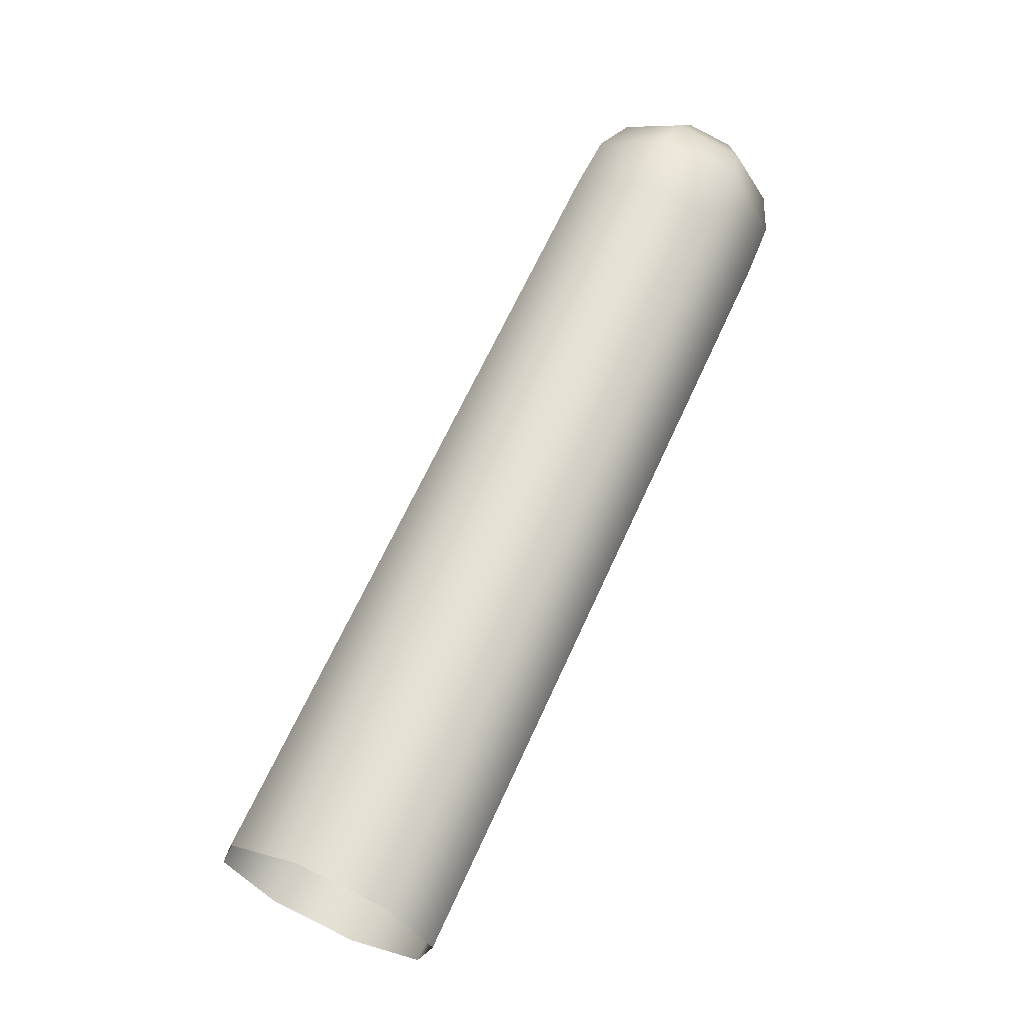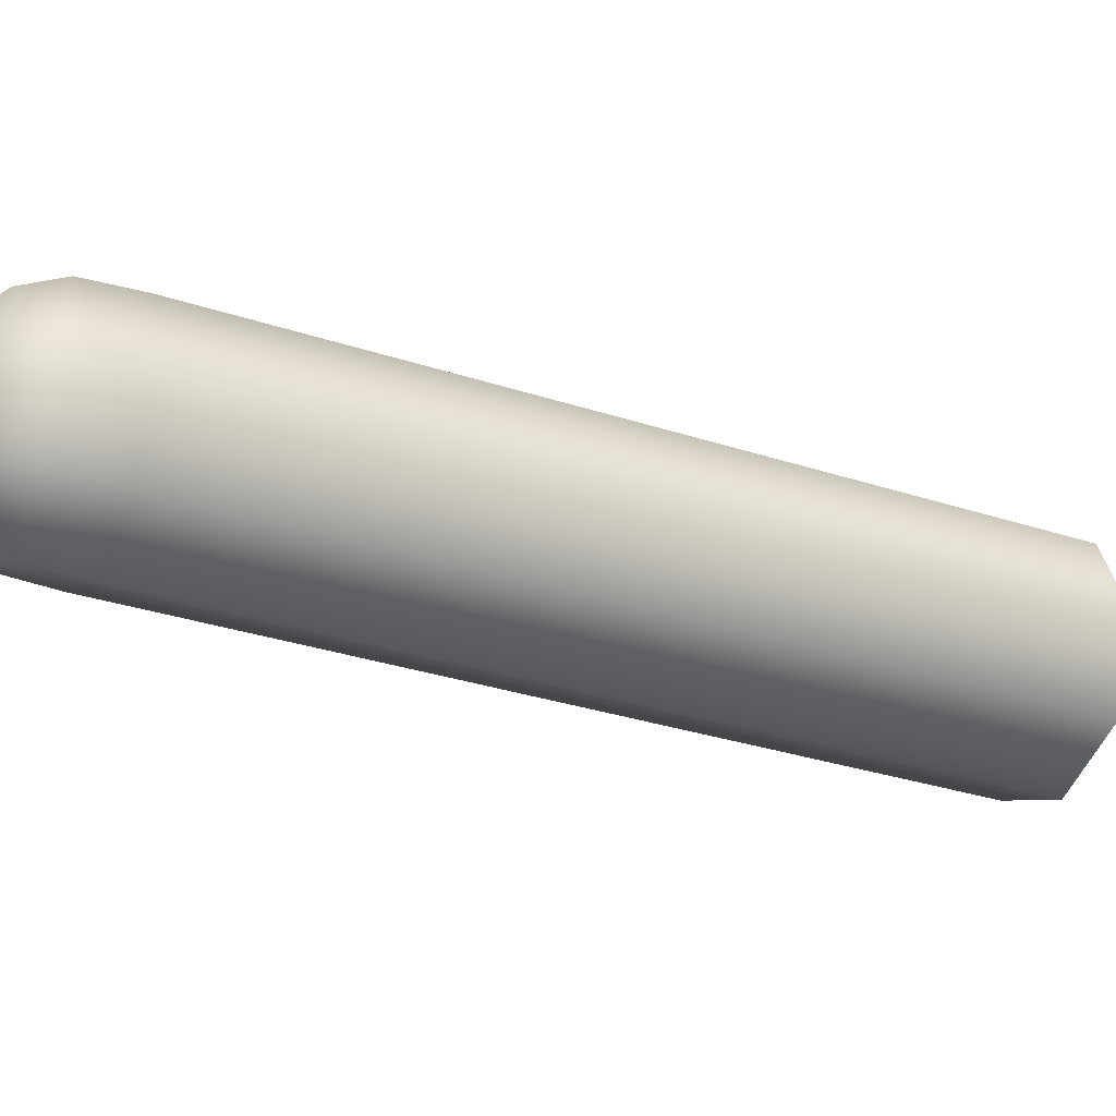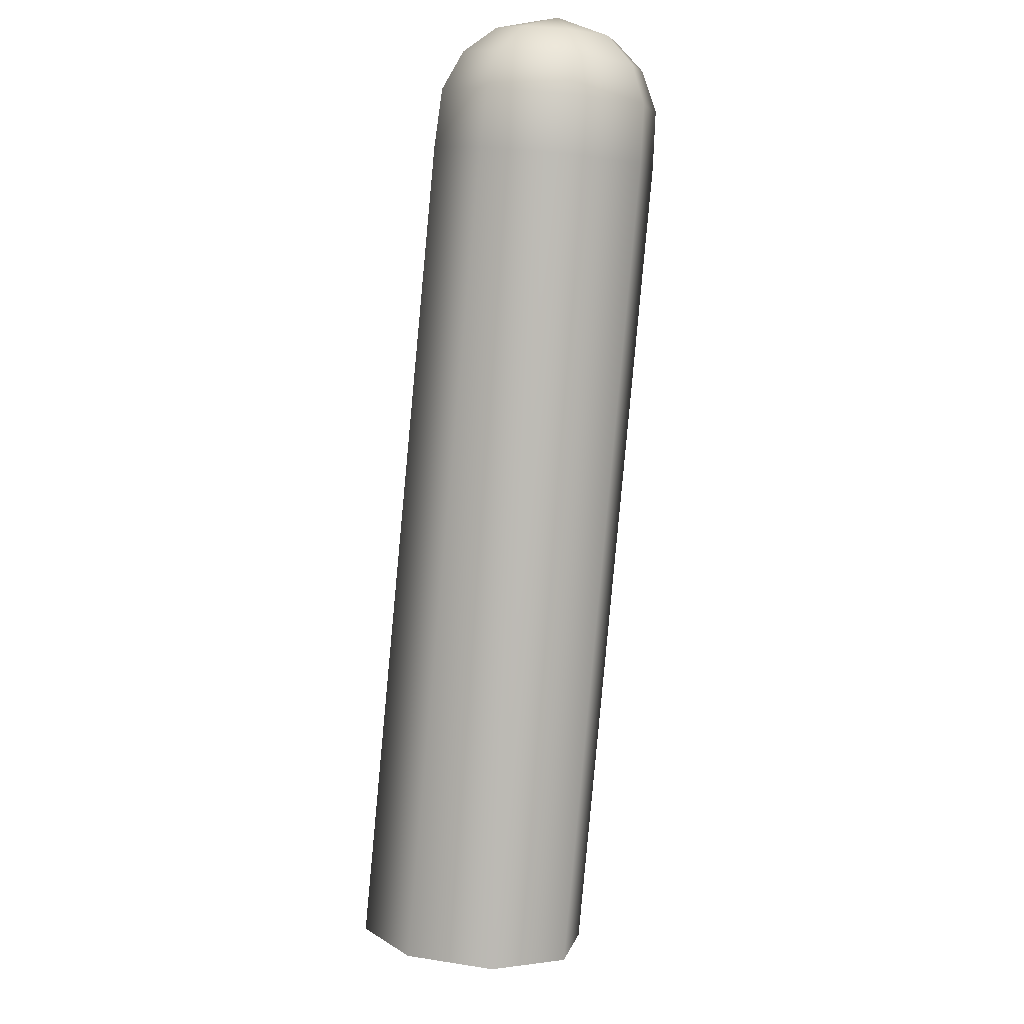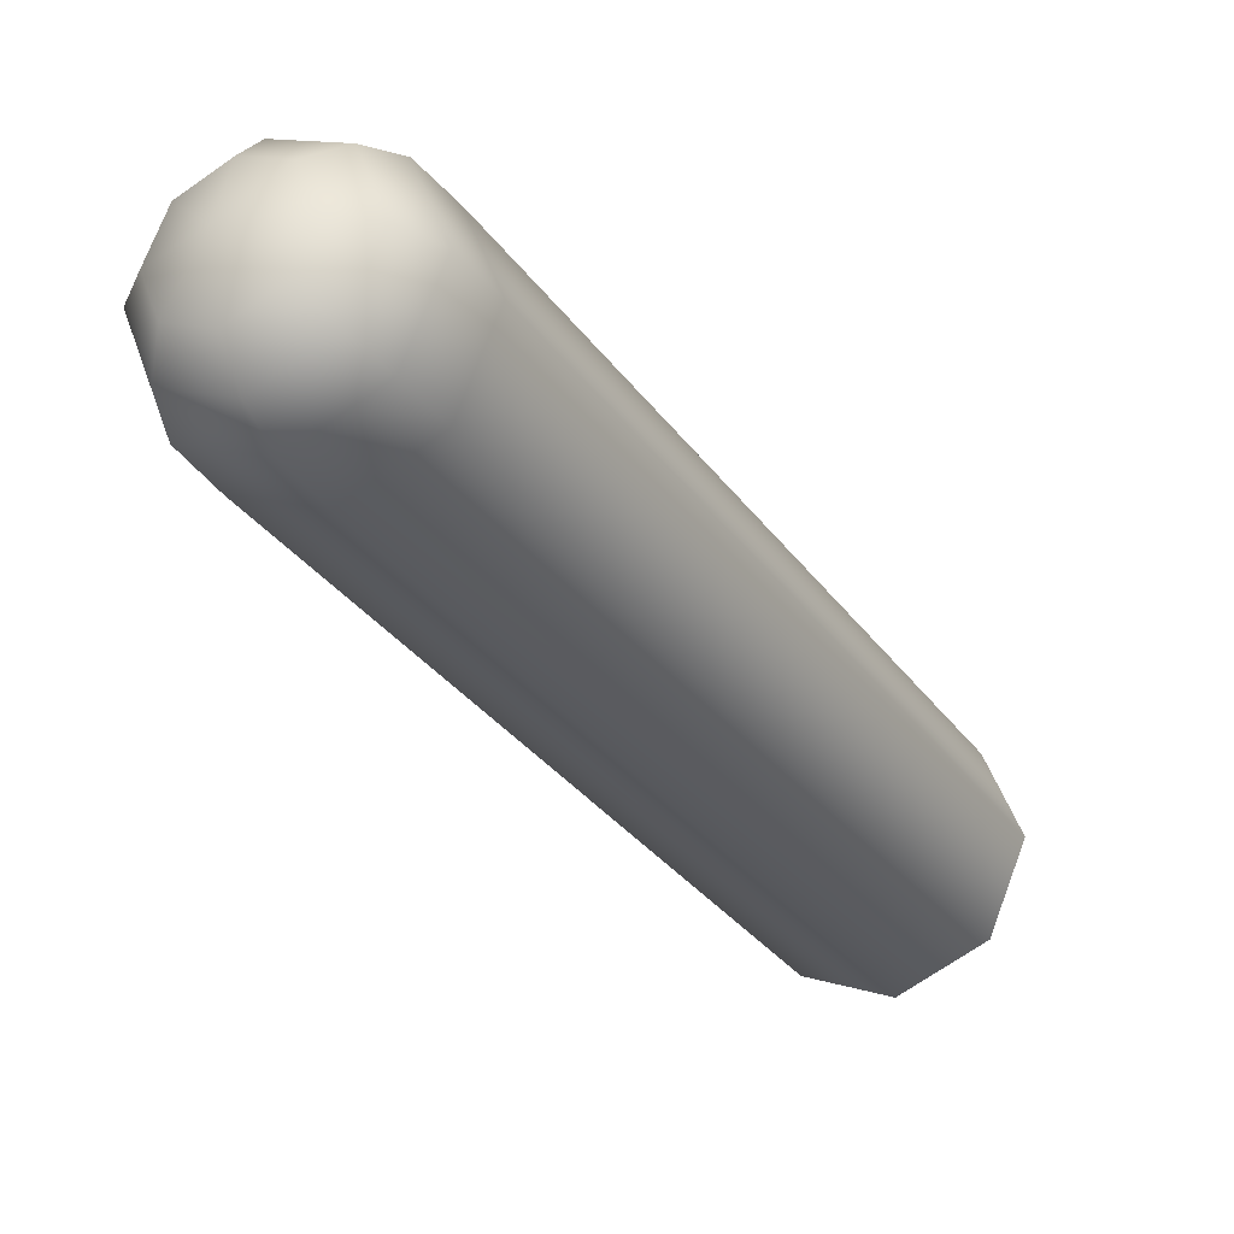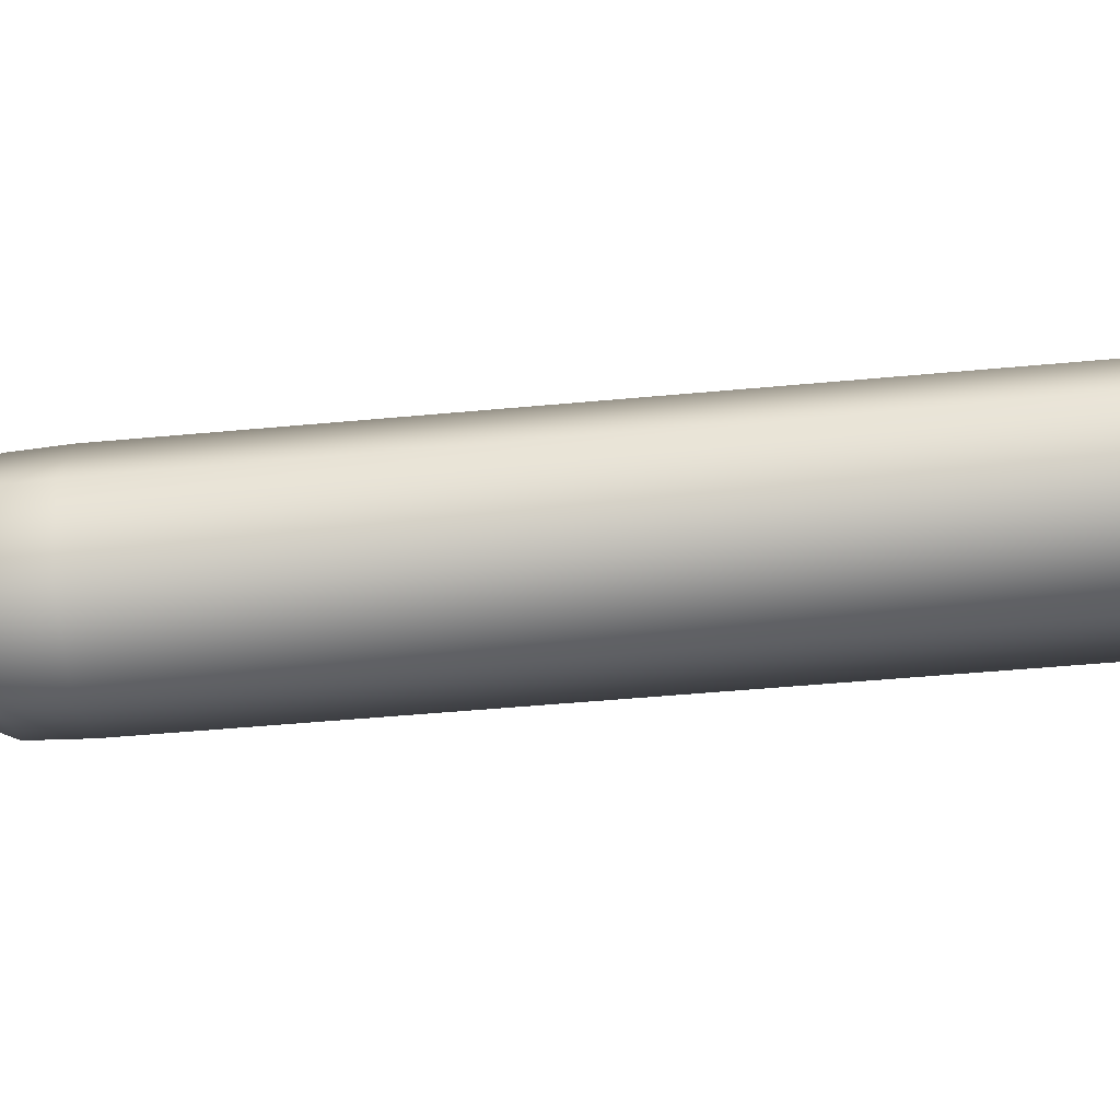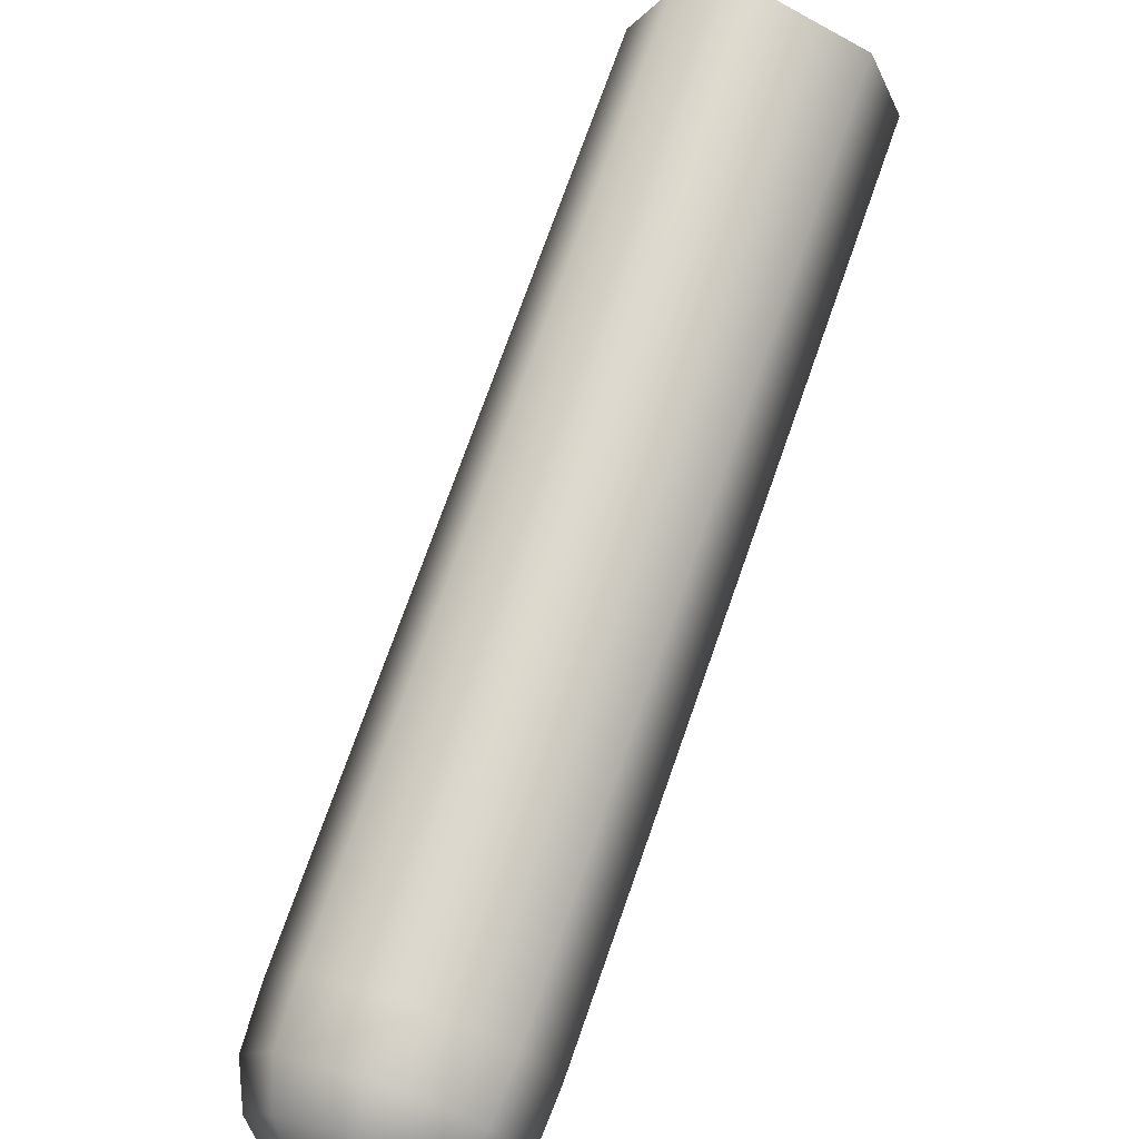
<metadata>
{"format":"obj","ext":"obj","renderer":"f3d","projection":"perspective","resolution":1024,"background":"white","views":[{"elev":-9.5,"azim":145.7,"up":"+Y"},{"elev":-32.7,"azim":-87.9,"up":"+Z"},{"elev":-21.3,"azim":-104.3,"up":"+Y"},{"elev":-32.0,"azim":-123.1,"up":"+Z"},{"elev":-49.7,"azim":-56.9,"up":"+Z"},{"elev":69.2,"azim":-132.3,"up":"+Z"}]}
</metadata>
<code>
g default
v -2.117 6.98 -0.009688
v -1.944 6.664 0.00074
v -1.929 6.671 -0.0347
v -2.102 6.987 -0.04469
v -1.941 6.664 -0.07113
v -2.114 6.979 -0.08068
v -1.972 6.646 -0.08722
v -2.144 6.962 -0.09656
v -2.004 6.629 -0.07354
v -2.176 6.946 -0.08305
v -2.019 6.622 -0.0381
v -2.191 6.939 -0.04806
v -2.007 6.63 -0.001667
v -2.179 6.946 -0.01209
v -1.976 6.647 0.01442
v -2.148 6.963 0.003811
v -2.13 7.002 -0.01129
v -2.115 7.009 -0.04544
v -2.143 7.014 -0.01761
v -2.131 7.02 -0.04619
v -2.168 7.001 -0.006575
v -2.161 6.986 0.001885
v -2.193 6.987 -0.01955
v -2.19 6.969 -0.01362
v -2.203 6.981 -0.04893
v -2.201 6.962 -0.04872
v -2.191 6.986 -0.07751
v -2.187 6.968 -0.08286
v -2.165 7 -0.08854
v -2.156 6.985 -0.09605
v -2.14 7.014 -0.07557
v -2.127 7.002 -0.08055
v -2.156 7.02 -0.02808
v -2.149 7.024 -0.04698
v -2.174 7.011 -0.02078
v -2.19 7.002 -0.02936
v -2.196 6.998 -0.0488
v -2.188 7.001 -0.0677
v -2.171 7.011 -0.075
v -2.155 7.02 -0.06641
v -2.176 7.017 -0.04809
g polySurface17 polySurface4 polySurface2 AndroidRobot:Mesh
f 1 2 3
f 3 4 1
f 4 3 5
f 5 6 4
f 6 5 7
f 7 8 6
f 8 7 9
f 9 10 8
f 10 9 11
f 11 12 10
f 12 11 13
f 13 14 12
f 14 13 15
f 15 16 14
f 16 15 2
f 2 1 16
f 17 1 4
f 4 18 17
f 18 4 6
f 19 17 18
f 18 20 19
f 17 19 21
f 21 22 17
f 22 16 1
f 1 17 22
f 22 21 23
f 23 24 22
f 24 14 16
f 16 22 24
f 24 23 25
f 25 26 24
f 26 12 14
f 14 24 26
f 26 25 27
f 27 28 26
f 28 27 29
f 29 30 28
f 30 29 31
f 31 32 30
f 32 31 20
f 20 18 32
f 33 19 20
f 20 34 33
f 34 20 31
f 19 33 35
f 35 21 19
f 21 35 36
f 36 23 21
f 23 36 37
f 37 25 23
f 25 37 38
f 38 27 25
f 27 38 39
f 39 29 27
f 29 39 40
f 31 40 34
f 40 31 29
f 34 41 33
f 33 41 35
f 35 41 36
f 36 41 37
f 37 41 38
f 38 41 39
f 39 41 40
f 40 41 34
f 6 32 18
f 32 6 8
f 8 30 32
f 30 8 10
f 10 28 30
f 28 10 12
f 12 26 28

</code>
